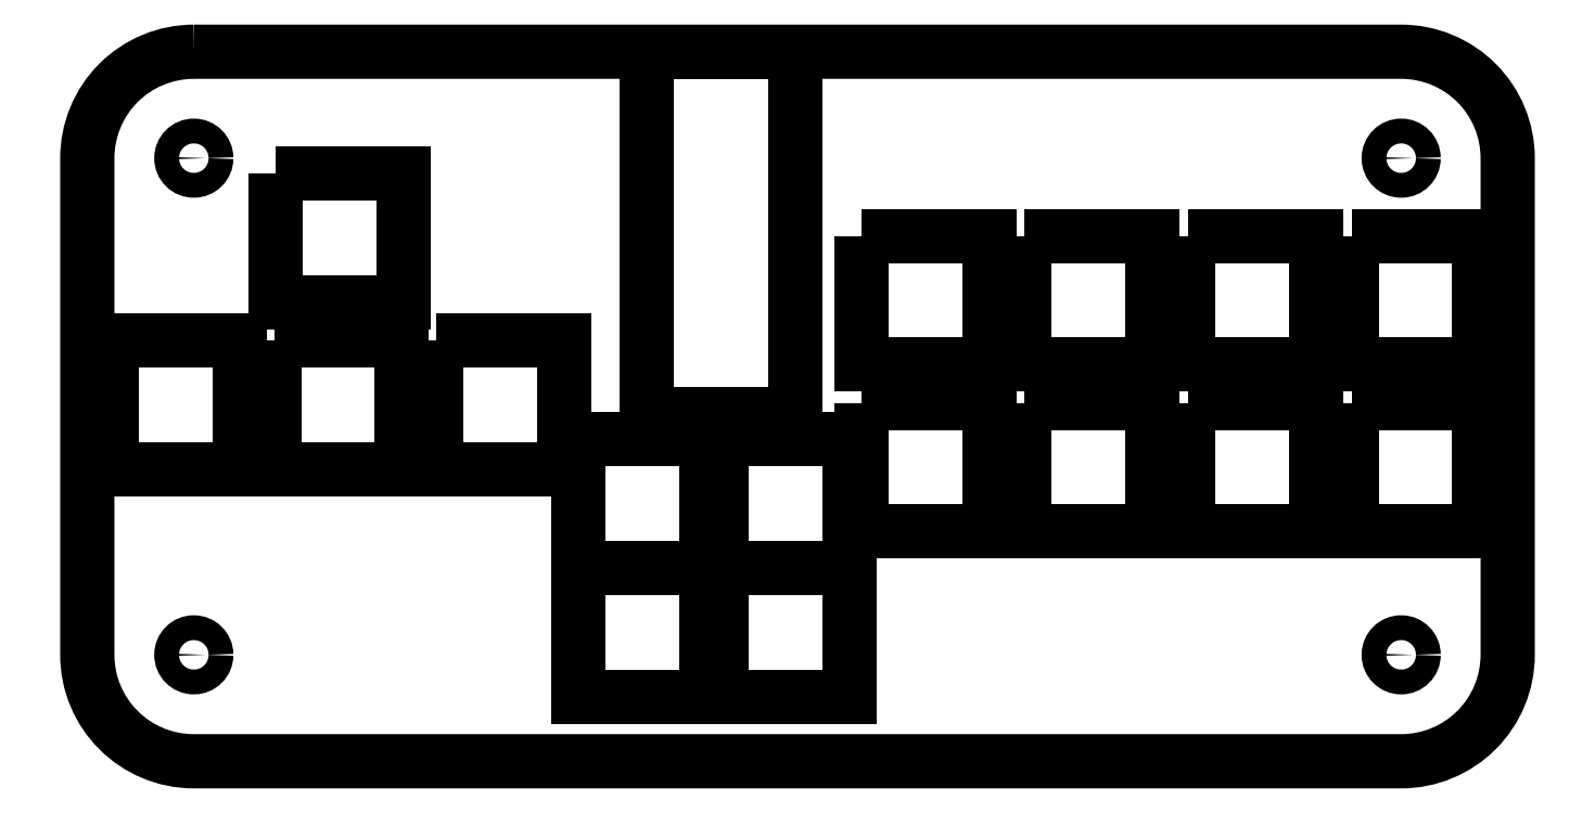
<metadata>
{"format":"dxf","ext":"dxf","renderer":"ezdxf+matplotlib","layout":"modelspace","background":"white","min_lineweight":24,"dpi":150}
</metadata>
<code>
0
SECTION
2
ENTITIES
0
LWPOLYLINE
8
0
90
8
70
1
43
0
10
15
20
0
10
185
20
-6.661e-15
42
-0.4142
10
200
20
-15
10
200
20
-85
42
-0.4142
10
185
20
-100
10
15
20
-100
42
-0.4142
10
8.882e-15
20
-85
10
0
20
-15
42
-0.4142
0
LWPOLYLINE
8
0
90
4
70
1
43
0
10
89.3
20
-72.8
10
107.3
20
-72.8
10
107.3
20
-90.9
10
89.3
20
-90.9
0
LWPOLYLINE
8
0
90
4
70
1
43
0
10
26.5
20
-17.2
10
44.5
20
-17.2
10
44.5
20
-35.3
10
26.5
20
-35.3
0
LWPOLYLINE
8
0
90
4
70
1
43
0
10
78.75
20
-7.451e-08
10
99.75
20
-7.451e-08
10
99.75
20
-51
10
78.75
20
-51
0
LWPOLYLINE
8
0
90
4
70
1
43
0
10
109
20
-26
10
127
20
-26
10
127
20
-44.1
10
109
20
-44.1
0
LWPOLYLINE
8
0
90
4
70
1
43
0
10
132
20
-26
10
150
20
-26
10
150
20
-44.1
10
132
20
-44.1
0
LWPOLYLINE
8
0
90
4
70
1
43
0
10
155
20
-26
10
173
20
-26
10
173
20
-44.1
10
155
20
-44.1
0
LWPOLYLINE
8
0
90
4
70
1
43
0
10
178
20
-26
10
196
20
-26
10
196
20
-44.1
10
178
20
-44.1
0
LWPOLYLINE
8
0
90
4
70
1
43
0
10
178
20
-49.5
10
196
20
-49.5
10
196
20
-67.6
10
178
20
-67.6
0
LWPOLYLINE
8
0
90
4
70
1
43
0
10
155
20
-49.5
10
173
20
-49.5
10
173
20
-67.6
10
155
20
-67.6
0
LWPOLYLINE
8
0
90
4
70
1
43
0
10
132
20
-49.5
10
150
20
-49.5
10
150
20
-67.6
10
132
20
-67.6
0
LWPOLYLINE
8
0
90
4
70
1
43
0
10
109
20
-49.5
10
127
20
-49.5
10
127
20
-67.6
10
109
20
-67.6
0
LWPOLYLINE
8
0
90
4
70
1
43
0
10
89.3
20
-54.6
10
107.3
20
-54.6
10
107.3
20
-72.7
10
89.3
20
-72.7
0
LWPOLYLINE
8
0
90
4
70
1
43
0
10
69.2
20
-54.6
10
87.2
20
-54.6
10
87.2
20
-72.7
10
69.2
20
-72.7
0
LWPOLYLINE
8
0
90
4
70
1
43
0
10
49.1
20
-40.7
10
67.1
20
-40.7
10
67.1
20
-58.8
10
49.1
20
-58.8
0
LWPOLYLINE
8
0
90
4
70
1
43
0
10
26.3
20
-40.7
10
44.3
20
-40.7
10
44.3
20
-58.8
10
26.3
20
-58.8
0
LWPOLYLINE
8
0
90
4
70
1
43
0
10
3.5
20
-40.7
10
21.5
20
-40.7
10
21.5
20
-58.8
10
3.5
20
-58.8
0
LWPOLYLINE
8
0
90
4
70
1
43
0
10
87.2
20
-90.9
10
69.2
20
-90.9
10
69.2
20
-72.8
10
87.2
20
-72.8
0
CIRCLE
8
0
10
15
20
-85
30
0
40
1.75
210
0
220
0
230
1
0
CIRCLE
8
0
10
15
20
-15
30
0
40
1.75
210
0
220
0
230
1
0
CIRCLE
8
0
10
185
20
-85
30
0
40
1.75
210
0
220
0
230
1
0
CIRCLE
8
0
10
185
20
-15
30
0
40
1.75
210
0
220
0
230
1
0
ENDSEC
0
EOF

</code>
